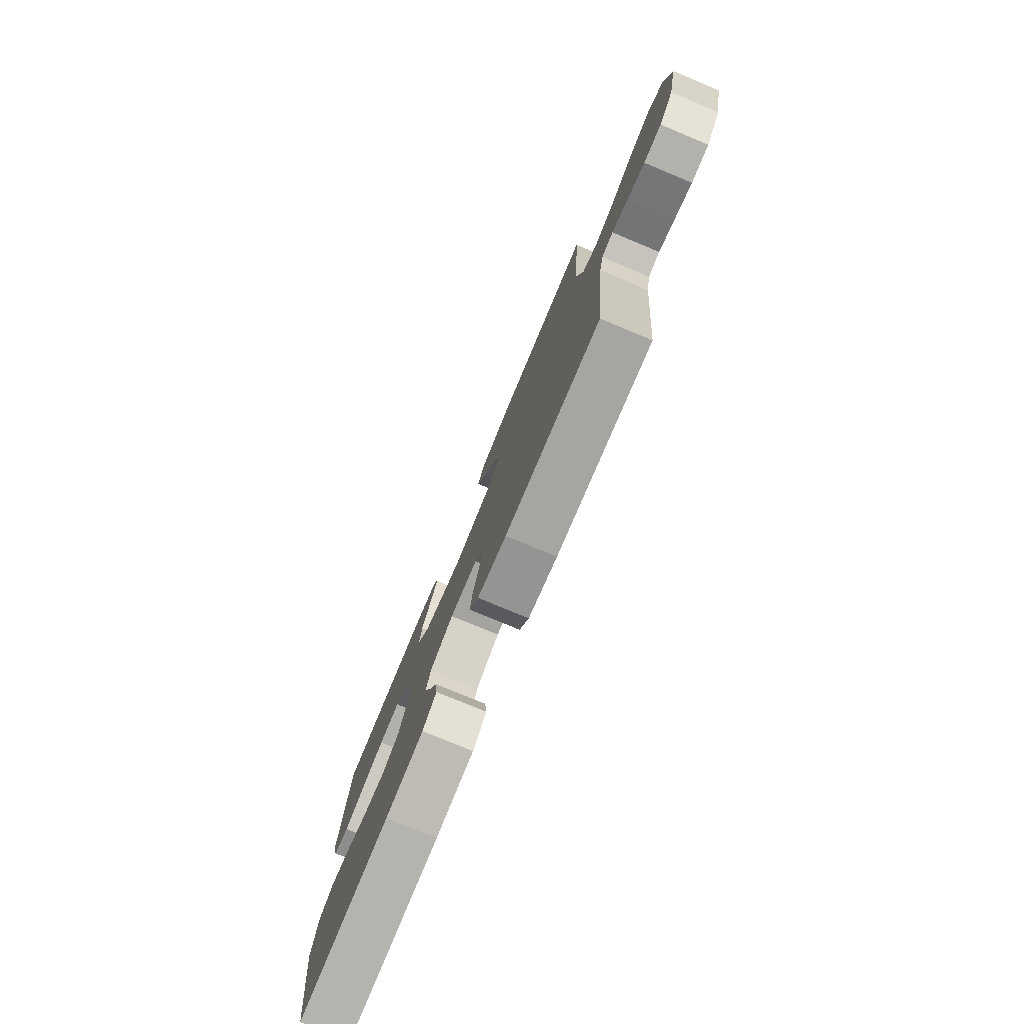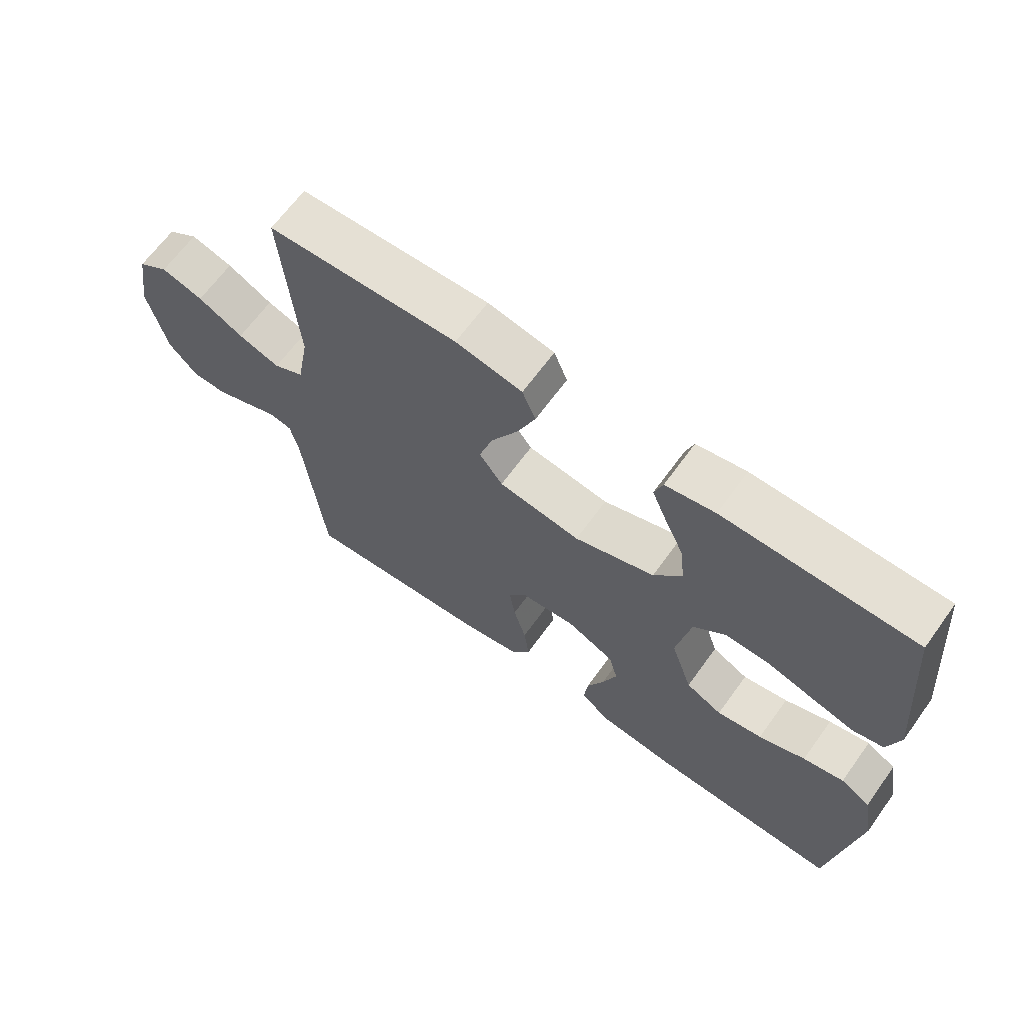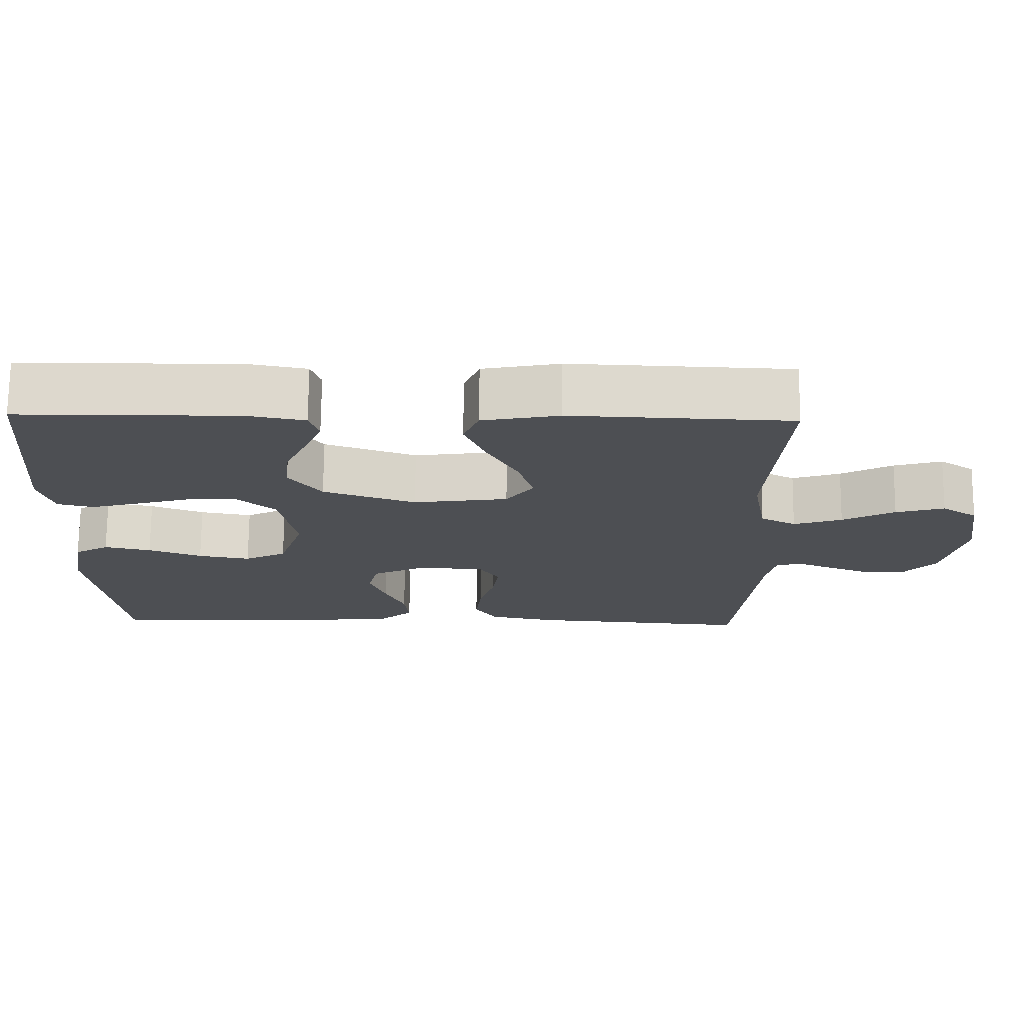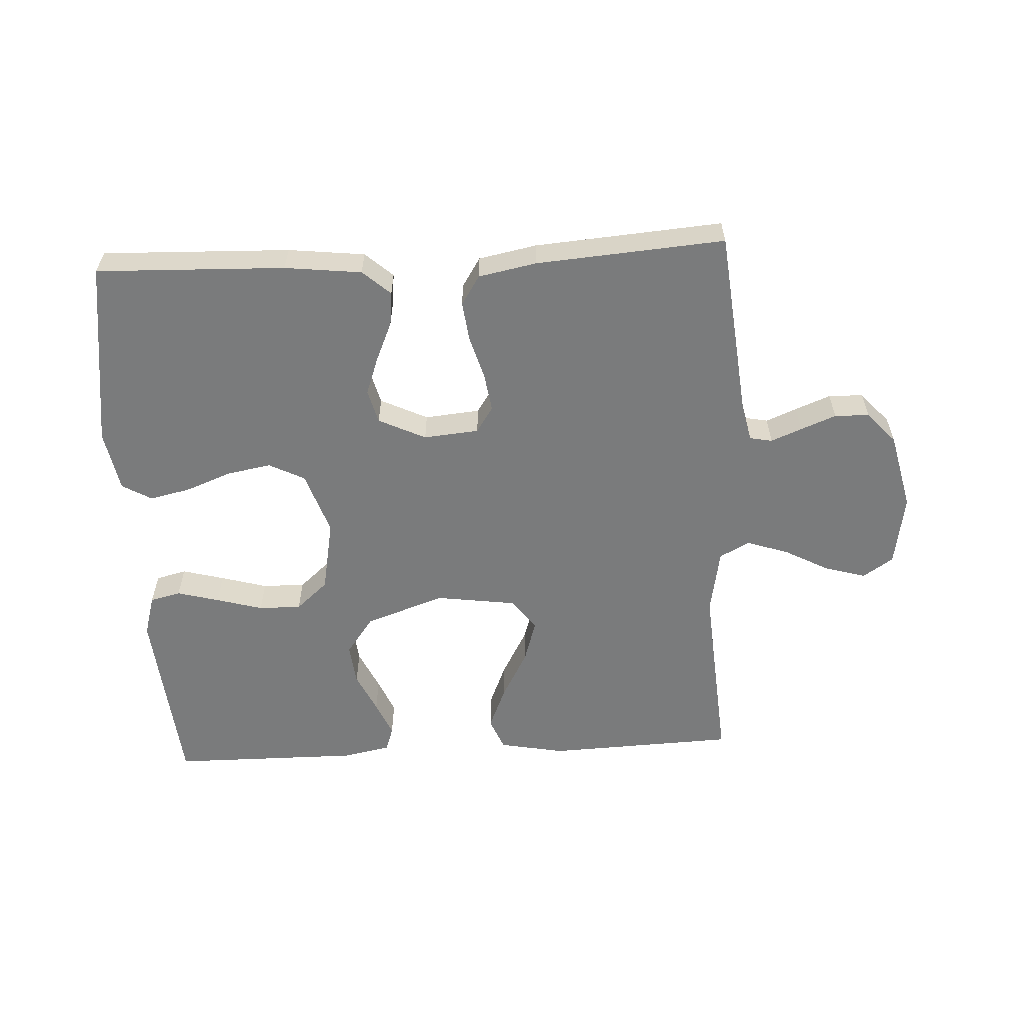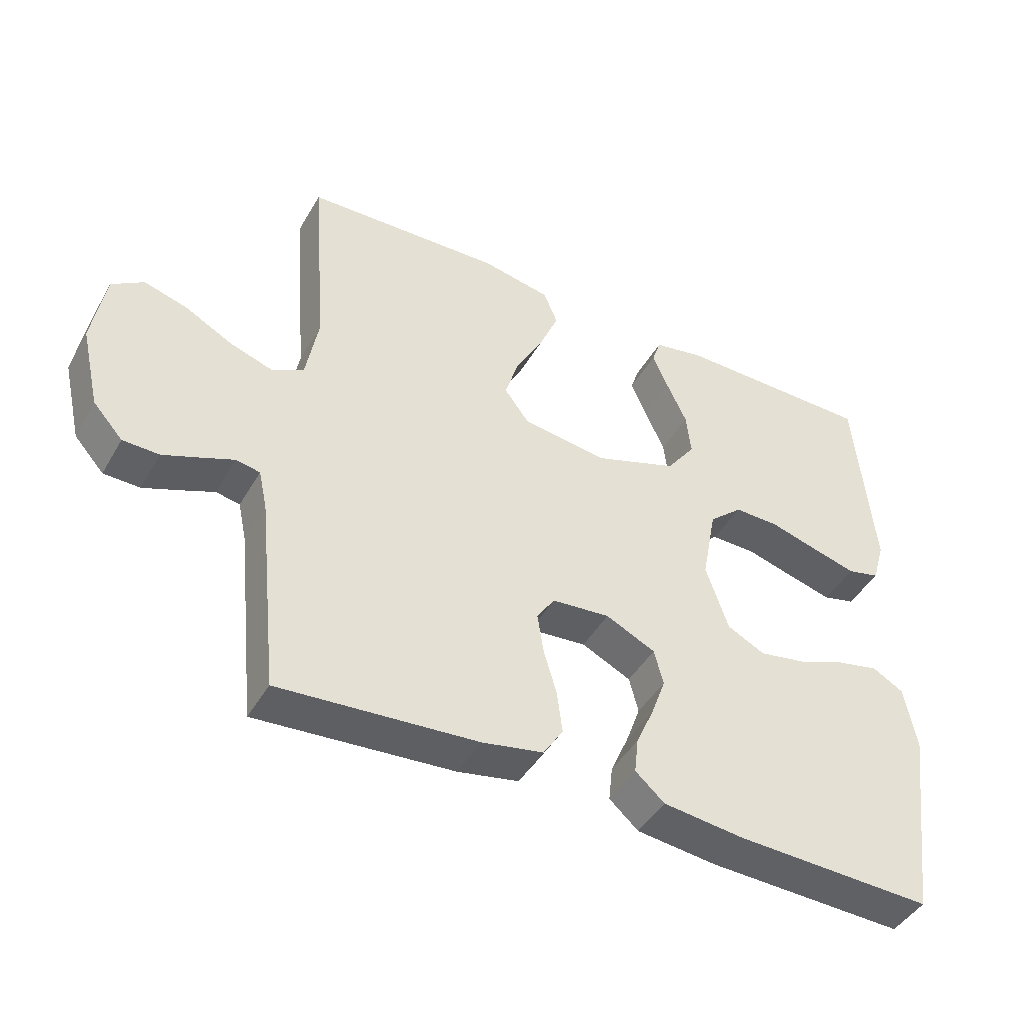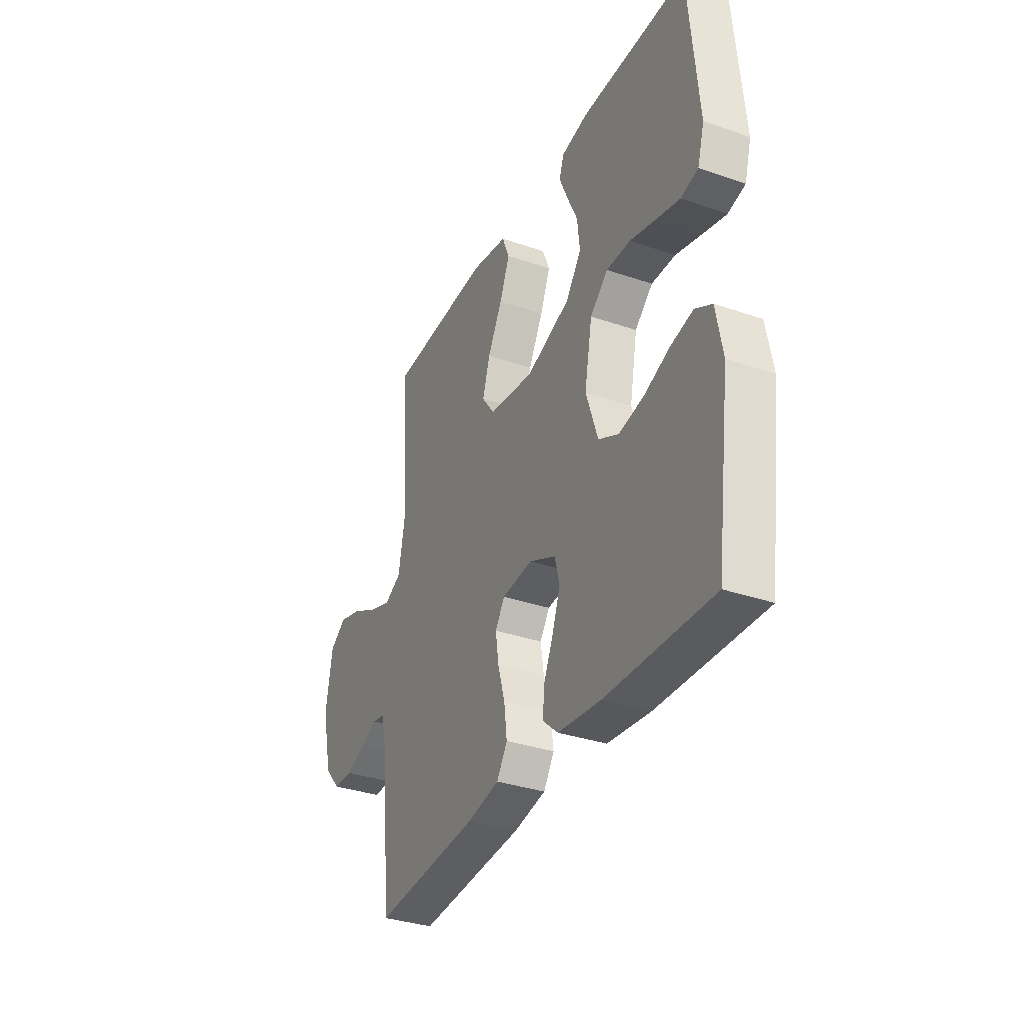
<metadata>
{"format":"obj","ext":"obj","renderer":"f3d","projection":"perspective","resolution":1024,"background":"white","views":[{"elev":-78.0,"azim":-112.6,"up":"+Z"},{"elev":65.7,"azim":35.9,"up":"+Z"},{"elev":72.2,"azim":-179.5,"up":"+Z"},{"elev":-58.3,"azim":-177.0,"up":"+Y"},{"elev":-44.7,"azim":-28.3,"up":"+Z"},{"elev":-34.1,"azim":65.1,"up":"+Z"}]}
</metadata>
<code>
v 0.5 0.07 -0.5
v 0.2 0.07 -0.49
v 0.078 0.07 -0.476
v 0.034 0.07 -0.437
v 0.04 0.07 -0.383
v 0.067 0.07 -0.321
v 0.089 0.07 -0.26
v 0.075 0.07 -0.206
v 0 0.07 -0.17
v -0.088 0.07 -0.178
v -0.115 0.07 -0.219
v -0.106 0.07 -0.279
v -0.086 0.07 -0.348
v -0.078 0.07 -0.412
v -0.108 0.07 -0.459
v -0.2 0.07 -0.477
v -0.5 0.07 -0.5
v -0.531 0.07 -0.2
v -0.544 0.07 -0.14
v -0.58 0.07 -0.133
v -0.629 0.07 -0.153
v -0.685 0.07 -0.175
v -0.74 0.07 -0.174
v -0.785 0.07 -0.124
v -0.814 0.07 0
v -0.795 0.07 0.116
v -0.747 0.07 0.148
v -0.681 0.07 0.129
v -0.61 0.07 0.091
v -0.544 0.07 0.069
v -0.496 0.07 0.094
v -0.477 0.07 0.2
v -0.5 0.07 0.5
v -0.2 0.07 0.512
v -0.095 0.07 0.492
v -0.074 0.07 0.44
v -0.103 0.07 0.37
v -0.145 0.07 0.293
v -0.166 0.07 0.224
v -0.129 0.07 0.174
v 0 0.07 0.156
v 0.126 0.07 0.2
v 0.17 0.07 0.26
v 0.163 0.07 0.326
v 0.133 0.07 0.391
v 0.109 0.07 0.448
v 0.122 0.07 0.487
v 0.2 0.07 0.502
v 0.5 0.07 0.5
v 0.527 0.07 0.2
v 0.508 0.07 0.134
v 0.459 0.07 0.122
v 0.392 0.07 0.14
v 0.318 0.07 0.161
v 0.25 0.07 0.162
v 0.199 0.07 0.117
v 0.177 0.07 0
v 0.211 0.07 -0.101
v 0.268 0.07 -0.13
v 0.339 0.07 -0.117
v 0.412 0.07 -0.089
v 0.476 0.07 -0.075
v 0.523 0.07 -0.102
v 0.541 0.07 -0.2
v 0.5 0 -0.5
v 0.2 0 -0.49
v 0.078 0 -0.476
v 0.034 0 -0.437
v 0.04 0 -0.383
v 0.067 0 -0.321
v 0.089 0 -0.26
v 0.075 0 -0.206
v 0 0 -0.17
v -0.088 0 -0.178
v -0.115 0 -0.219
v -0.106 0 -0.279
v -0.086 0 -0.348
v -0.078 0 -0.412
v -0.108 0 -0.459
v -0.2 0 -0.477
v -0.5 0 -0.5
v -0.531 0 -0.2
v -0.544 0 -0.14
v -0.58 0 -0.133
v -0.629 0 -0.153
v -0.685 0 -0.175
v -0.74 0 -0.174
v -0.785 0 -0.124
v -0.814 0 0
v -0.795 0 0.116
v -0.747 0 0.148
v -0.681 0 0.129
v -0.61 0 0.091
v -0.544 0 0.069
v -0.496 0 0.094
v -0.477 0 0.2
v -0.5 0 0.5
v -0.2 0 0.512
v -0.095 0 0.492
v -0.074 0 0.44
v -0.103 0 0.37
v -0.145 0 0.293
v -0.166 0 0.224
v -0.129 0 0.174
v 0 0 0.156
v 0.126 0 0.2
v 0.17 0 0.26
v 0.163 0 0.326
v 0.133 0 0.391
v 0.109 0 0.448
v 0.122 0 0.487
v 0.2 0 0.502
v 0.5 0 0.5
v 0.527 0 0.2
v 0.508 0 0.134
v 0.459 0 0.122
v 0.392 0 0.14
v 0.318 0 0.161
v 0.25 0 0.162
v 0.199 0 0.117
v 0.177 0 0
v 0.211 0 -0.101
v 0.268 0 -0.13
v 0.339 0 -0.117
v 0.412 0 -0.089
v 0.476 0 -0.075
v 0.523 0 -0.102
v 0.541 0 -0.2
f 4 5 6
f 3 4 6
f 2 3 6
f 1 2 6
f 64 1 6
f 63 64 6
f 62 63 6
f 61 62 6
f 60 61 6
f 59 60 6 7
f 58 59 7 8
f 57 58 8 9
f 56 57 9 10
f 52 53 54
f 51 52 54
f 50 51 54
f 49 50 54
f 48 49 54
f 47 48 54
f 46 47 54
f 45 46 54
f 44 45 54
f 43 44 54 55
f 42 43 55 56
f 36 37 38
f 35 36 38
f 34 35 38
f 33 34 38
f 32 33 38
f 31 32 38 39
f 30 31 39 40
f 27 28 29
f 26 27 29
f 25 26 29
f 24 25 29
f 23 24 29
f 22 23 29
f 21 22 29
f 20 21 29
f 19 20 29 30
f 30 40 41
f 19 30 41
f 18 19 41
f 16 17 18
f 15 16 18
f 14 15 18
f 13 14 18
f 12 13 18
f 42 56 10
f 41 42 10
f 18 41 10
f 18 10 11
f 11 12 18
f 70 69 68
f 70 68 67
f 70 67 66
f 70 66 65
f 70 65 128
f 70 128 127
f 70 127 126
f 70 126 125
f 70 125 124
f 71 70 124 123
f 72 71 123 122
f 73 72 122 121
f 74 73 121 120
f 118 117 116
f 118 116 115
f 118 115 114
f 118 114 113
f 118 113 112
f 118 112 111
f 118 111 110
f 118 110 109
f 118 109 108
f 119 118 108 107
f 120 119 107 106
f 102 101 100
f 102 100 99
f 102 99 98
f 102 98 97
f 102 97 96
f 103 102 96 95
f 104 103 95 94
f 93 92 91
f 93 91 90
f 93 90 89
f 93 89 88
f 93 88 87
f 93 87 86
f 93 86 85
f 93 85 84
f 94 93 84 83
f 105 104 94
f 105 94 83
f 105 83 82
f 82 81 80
f 82 80 79
f 82 79 78
f 82 78 77
f 82 77 76
f 74 120 106
f 74 106 105
f 74 105 82
f 75 74 82
f 82 76 75
f 1 65 66 2
f 2 66 67 3
f 3 67 68 4
f 4 68 69 5
f 5 69 70 6
f 6 70 71 7
f 7 71 72 8
f 8 72 73 9
f 9 73 74 10
f 10 74 75 11
f 11 75 76 12
f 12 76 77 13
f 13 77 78 14
f 14 78 79 15
f 15 79 80 16
f 16 80 81 17
f 17 81 82 18
f 18 82 83 19
f 19 83 84 20
f 20 84 85 21
f 21 85 86 22
f 22 86 87 23
f 23 87 88 24
f 24 88 89 25
f 25 89 90 26
f 26 90 91 27
f 27 91 92 28
f 28 92 93 29
f 29 93 94 30
f 30 94 95 31
f 31 95 96 32
f 32 96 97 33
f 33 97 98 34
f 34 98 99 35
f 35 99 100 36
f 36 100 101 37
f 37 101 102 38
f 38 102 103 39
f 39 103 104 40
f 40 104 105 41
f 41 105 106 42
f 42 106 107 43
f 43 107 108 44
f 44 108 109 45
f 45 109 110 46
f 46 110 111 47
f 47 111 112 48
f 48 112 113 49
f 49 113 114 50
f 50 114 115 51
f 51 115 116 52
f 52 116 117 53
f 53 117 118 54
f 54 118 119 55
f 55 119 120 56
f 56 120 121 57
f 57 121 122 58
f 58 122 123 59
f 59 123 124 60
f 60 124 125 61
f 61 125 126 62
f 62 126 127 63
f 63 127 128 64
f 64 128 65 1

</code>
